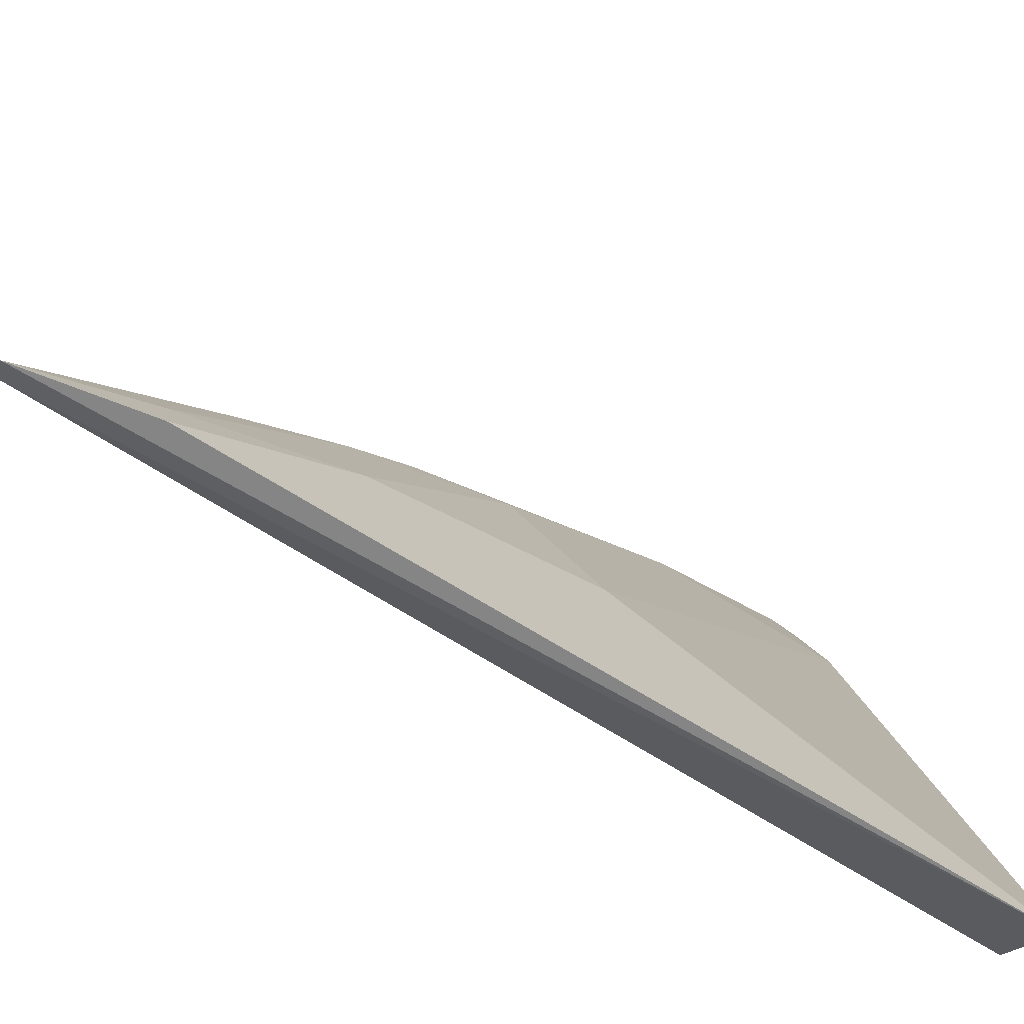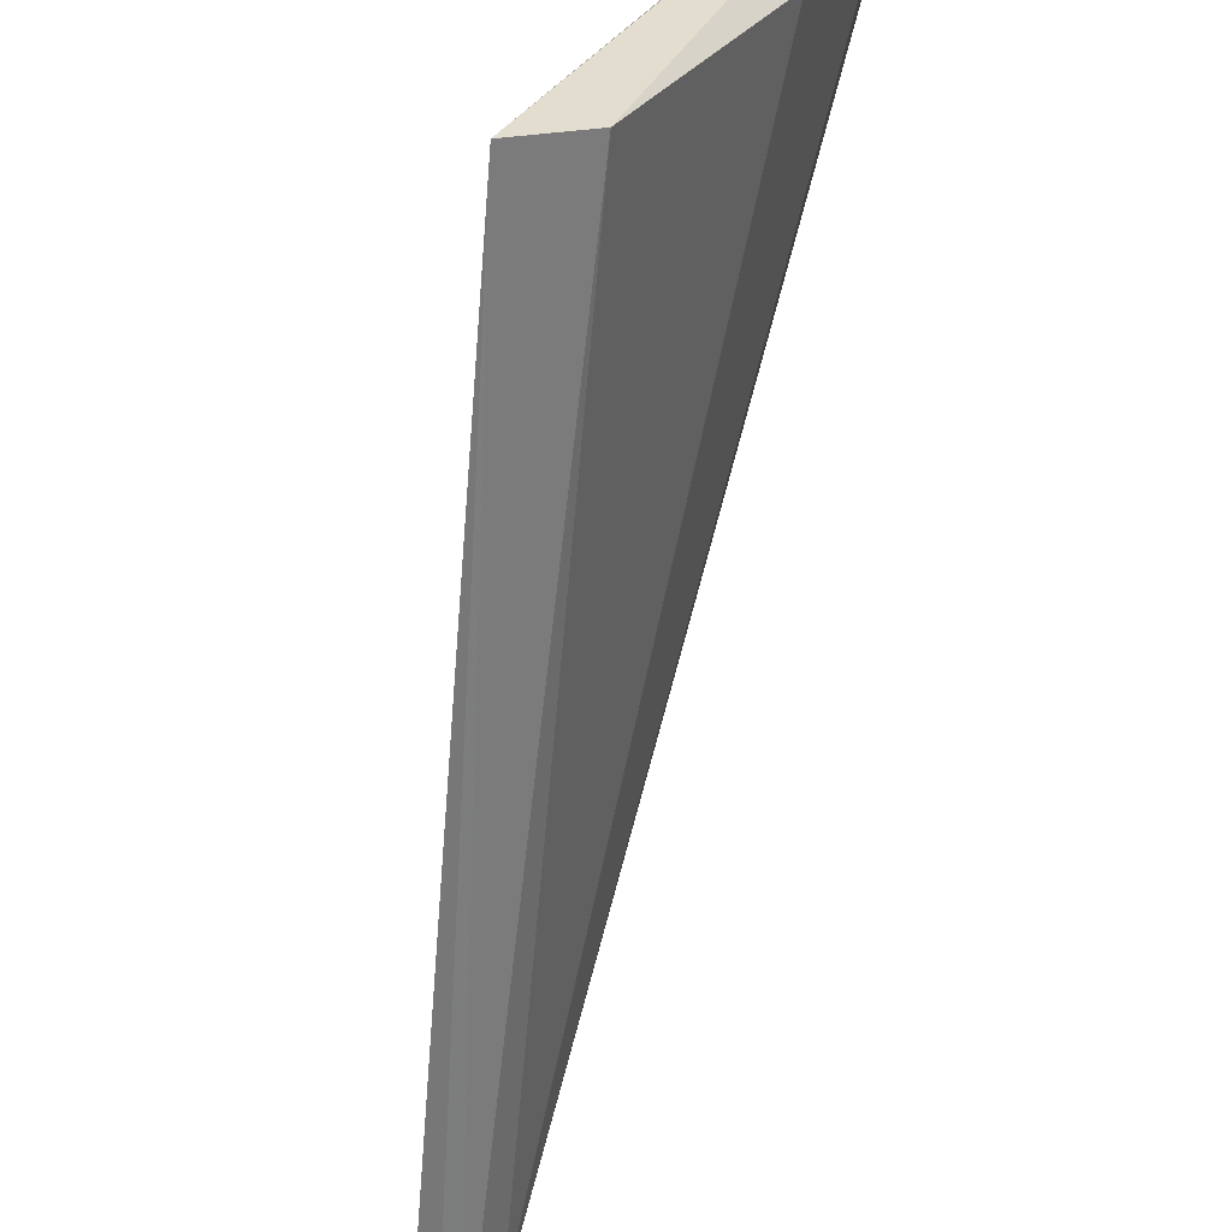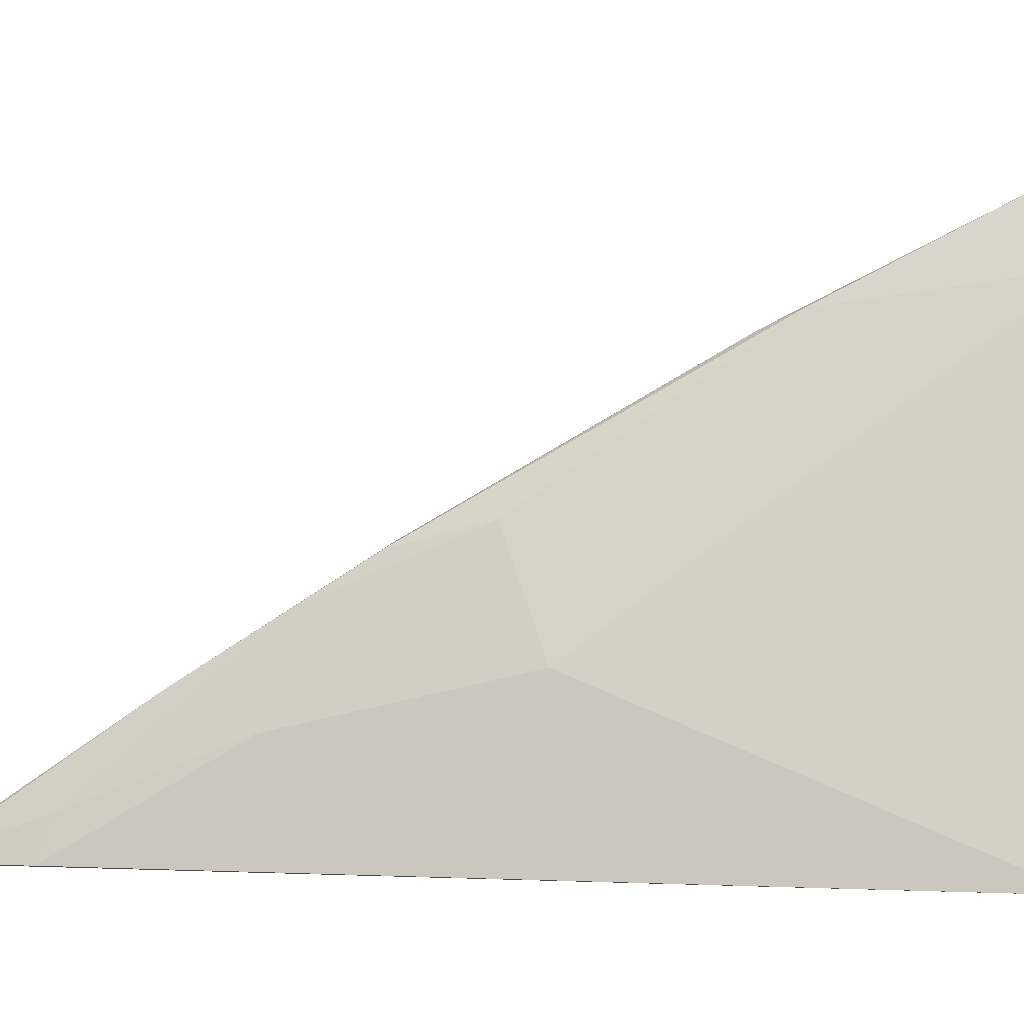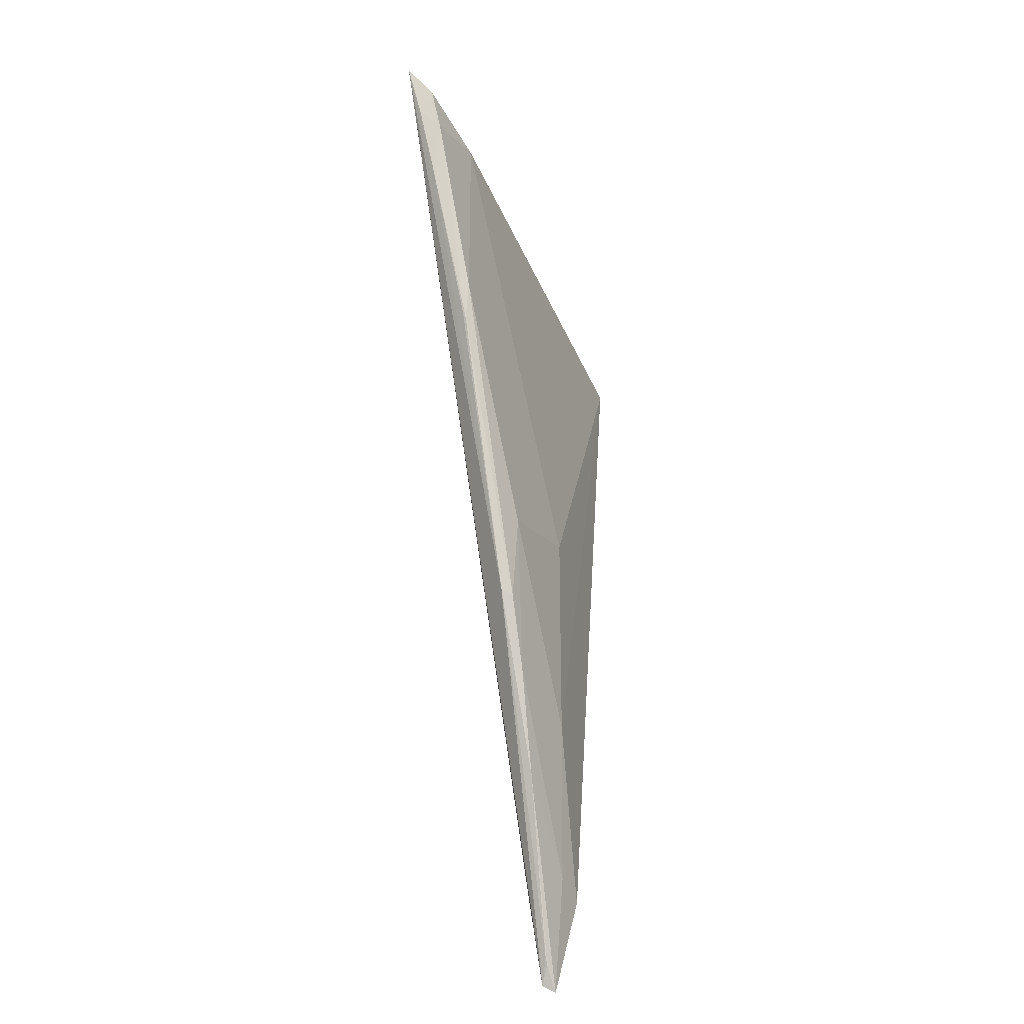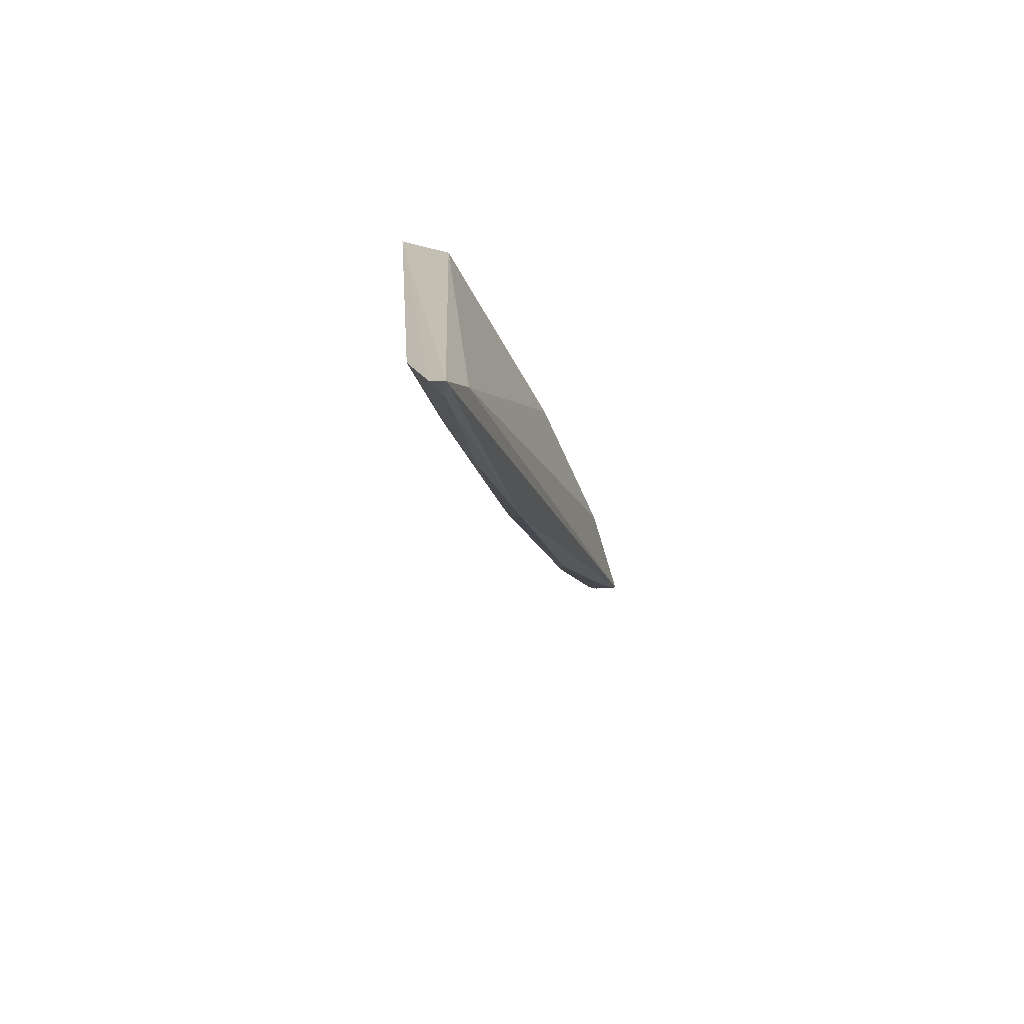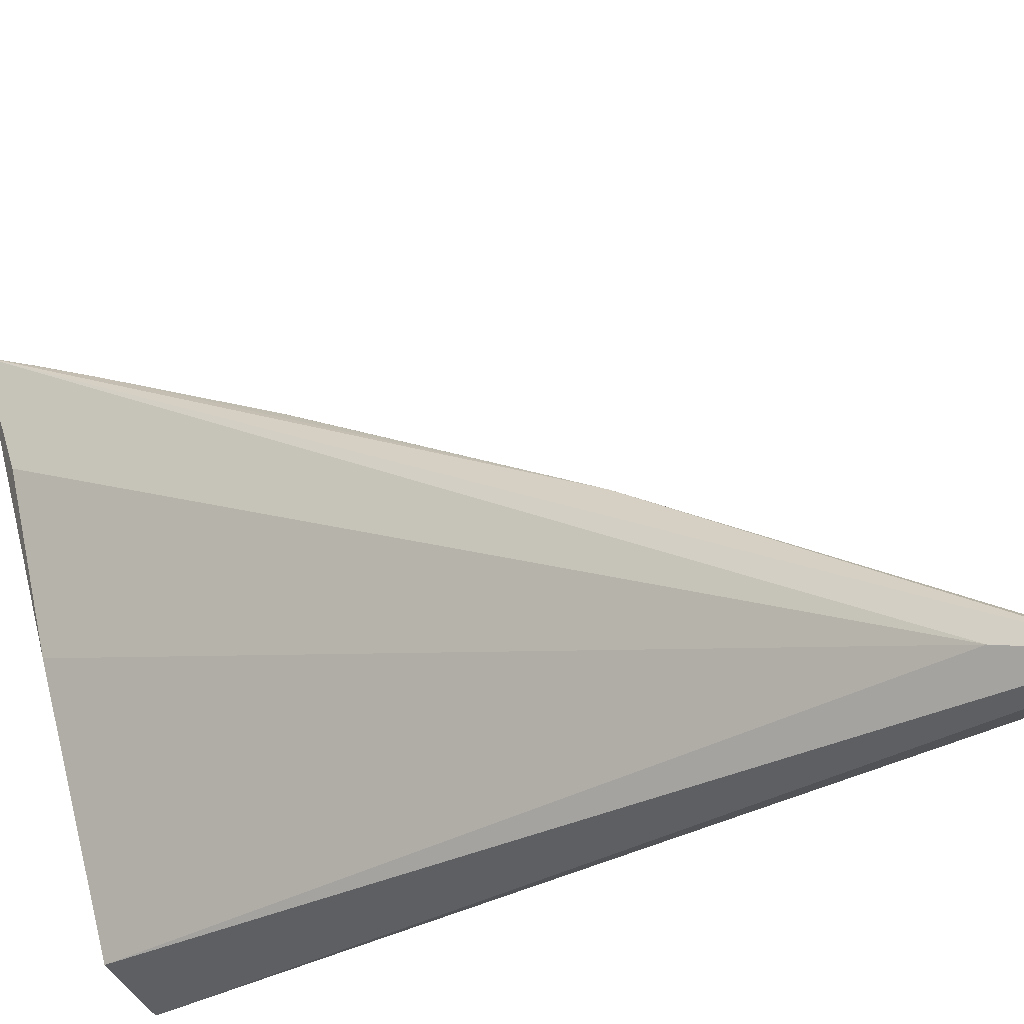
<metadata>
{"format":"obj","ext":"obj","renderer":"f3d","projection":"perspective","resolution":1024,"background":"white","views":[{"elev":-50.6,"azim":47.9,"up":"+Z"},{"elev":-57.4,"azim":171.7,"up":"+Z"},{"elev":4.8,"azim":100.4,"up":"+Z"},{"elev":-40.8,"azim":-0.3,"up":"+Y"},{"elev":-71.8,"azim":-175.2,"up":"+Y"},{"elev":-36.3,"azim":-56.2,"up":"+Z"}]}
</metadata>
<code>
v 0.02294 0.1052 0.1196
v 0.03674 0.04906 0.08207
v 0.02806 0.08835 0.1112
v 0.04018 0.1029 0.0834
v 0.02848 0.103 0.1006
v 0.03555 0.07613 0.09305
v 0.02804 0.1025 0.1132
v 0.03398 0.0422 0.08174
v 0.03609 0.1033 0.08486
v 0.03204 0.07286 0.1002
v 0.03557 0.06077 0.08922
v 0.0249 0.1033 0.1189
v 0.03076 0.06703 0.09887
v 0.02455 0.1033 0.1116
v 0.03497 0.04175 0.08155
v 0.03292 0.04873 0.08392
v 0.02503 0.09739 0.1159
v 0.02559 0.1005 0.1176
v 0.03163 0.0667 0.09859
v 0.03313 0.05501 0.09099
v 0.02783 0.08582 0.11
v 0.02396 0.1018 0.1181
v 0.03239 0.06191 0.09546
v 0.03421 0.04388 0.08323
v 0.03556 0.04977 0.08469
v 0.02759 0.08634 0.1102
v 0.03433 0.04339 0.08288
f 7 4 1
f 7 6 4
f 7 3 6
f 9 5 1
f 9 1 4
f 9 4 8
f 10 6 3
f 11 2 4
f 11 4 6
f 11 6 10
f 12 7 1
f 13 1 8
f 14 1 5
f 15 8 4
f 15 4 2
f 16 9 8
f 16 5 9
f 16 14 5
f 16 8 1
f 16 1 14
f 17 1 13
f 18 3 7
f 18 7 12
f 19 10 3
f 20 19 13
f 21 18 17
f 21 3 18
f 21 19 3
f 21 13 19
f 22 18 12
f 22 12 1
f 22 1 17
f 22 17 18
f 23 11 10
f 23 10 19
f 23 19 20
f 24 20 13
f 24 13 8
f 25 20 15
f 25 15 2
f 25 23 20
f 25 2 11
f 25 11 23
f 26 21 17
f 26 17 13
f 26 13 21
f 27 24 8
f 27 8 15
f 27 15 20
f 27 20 24

</code>
